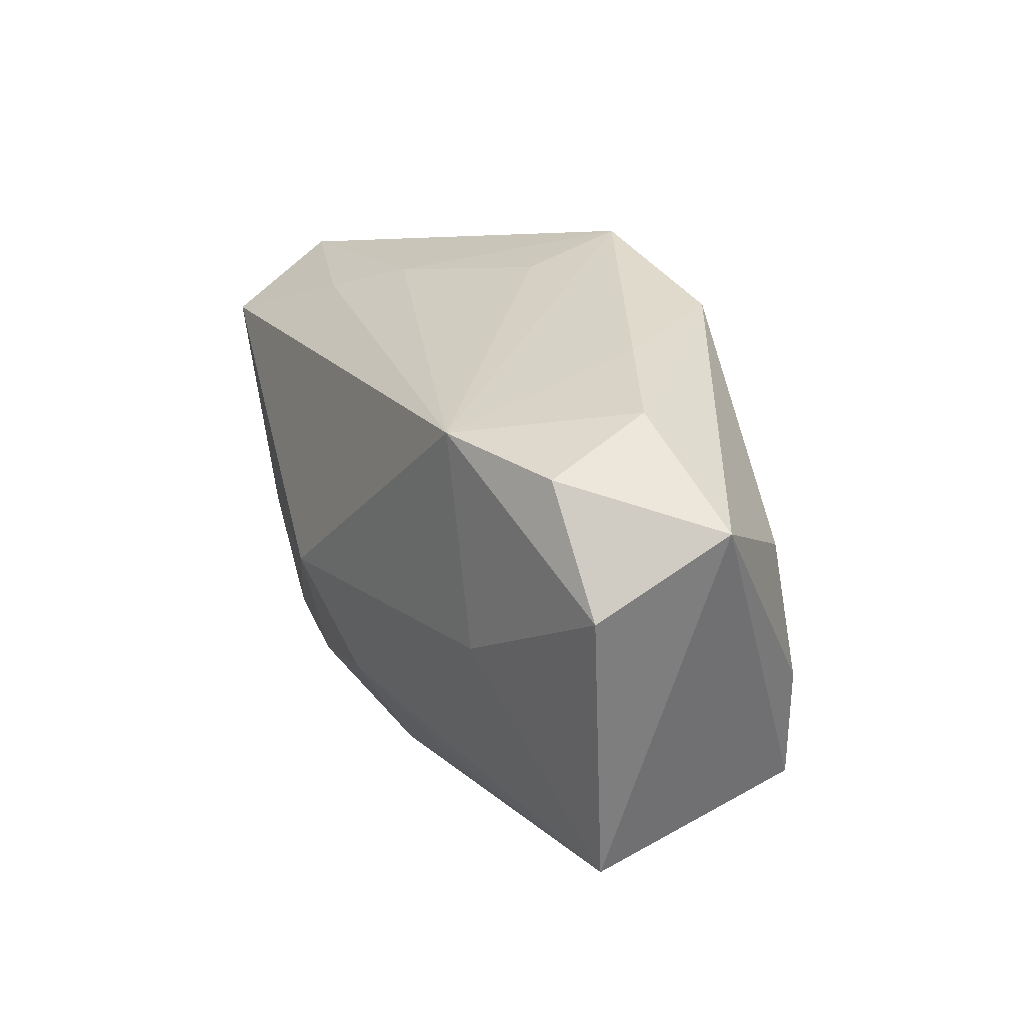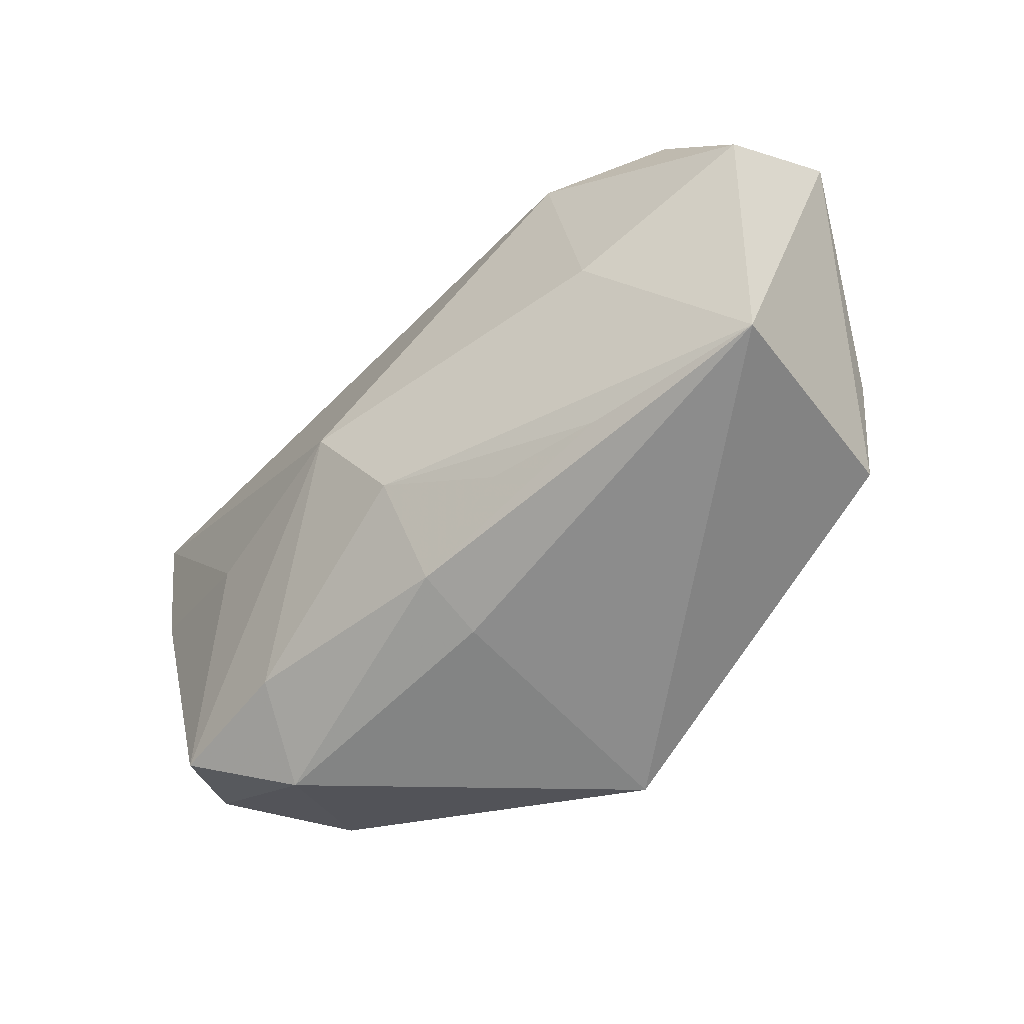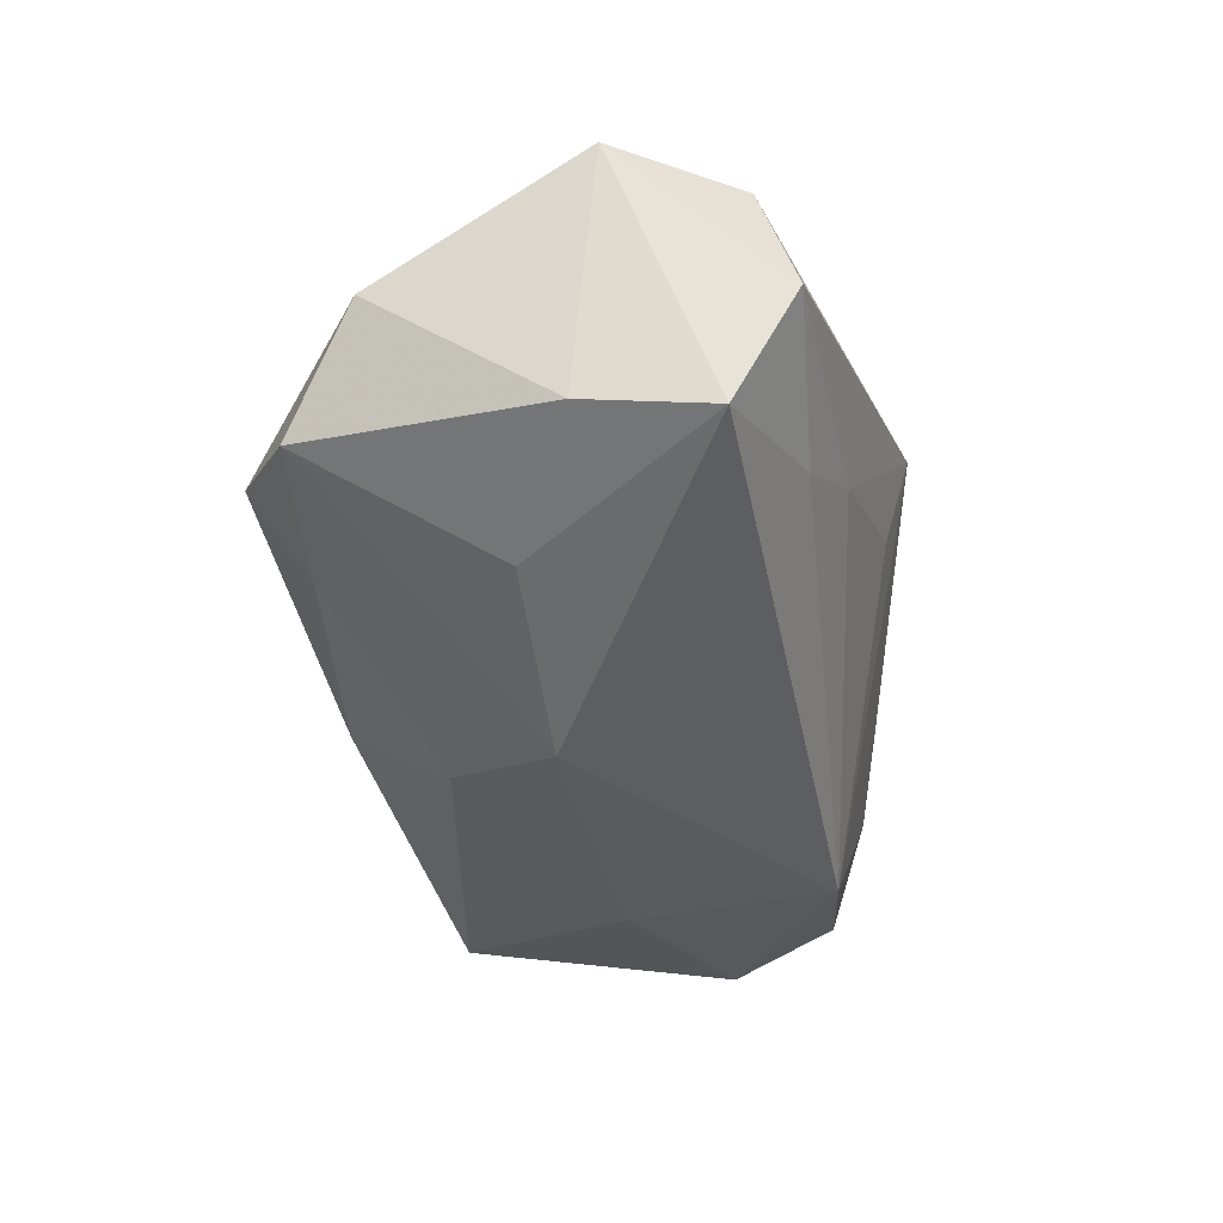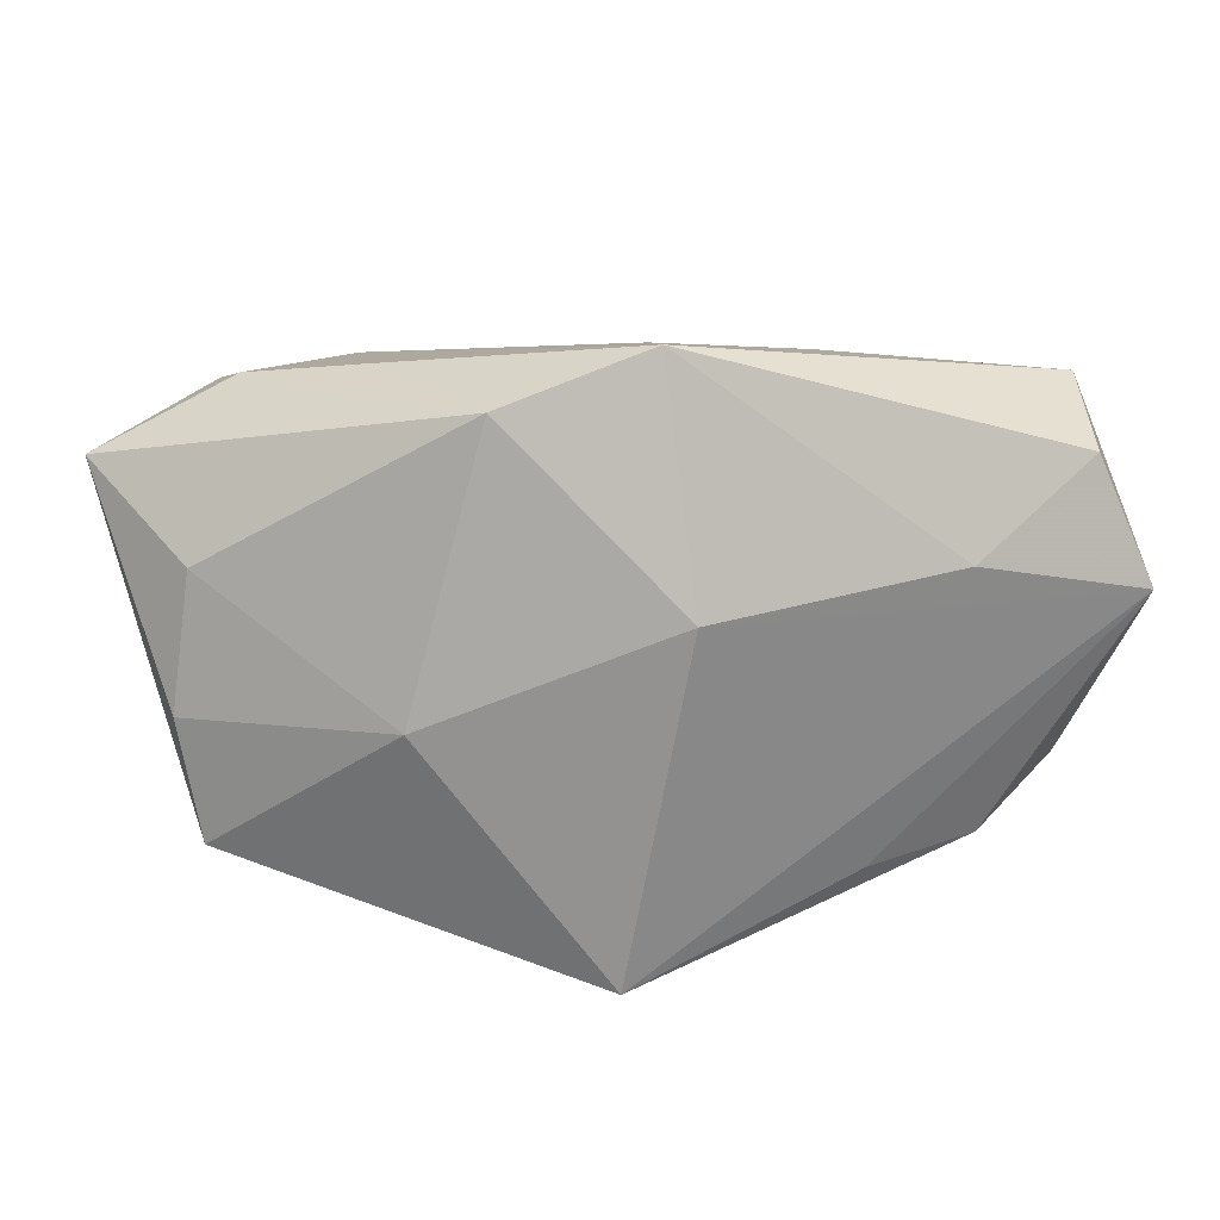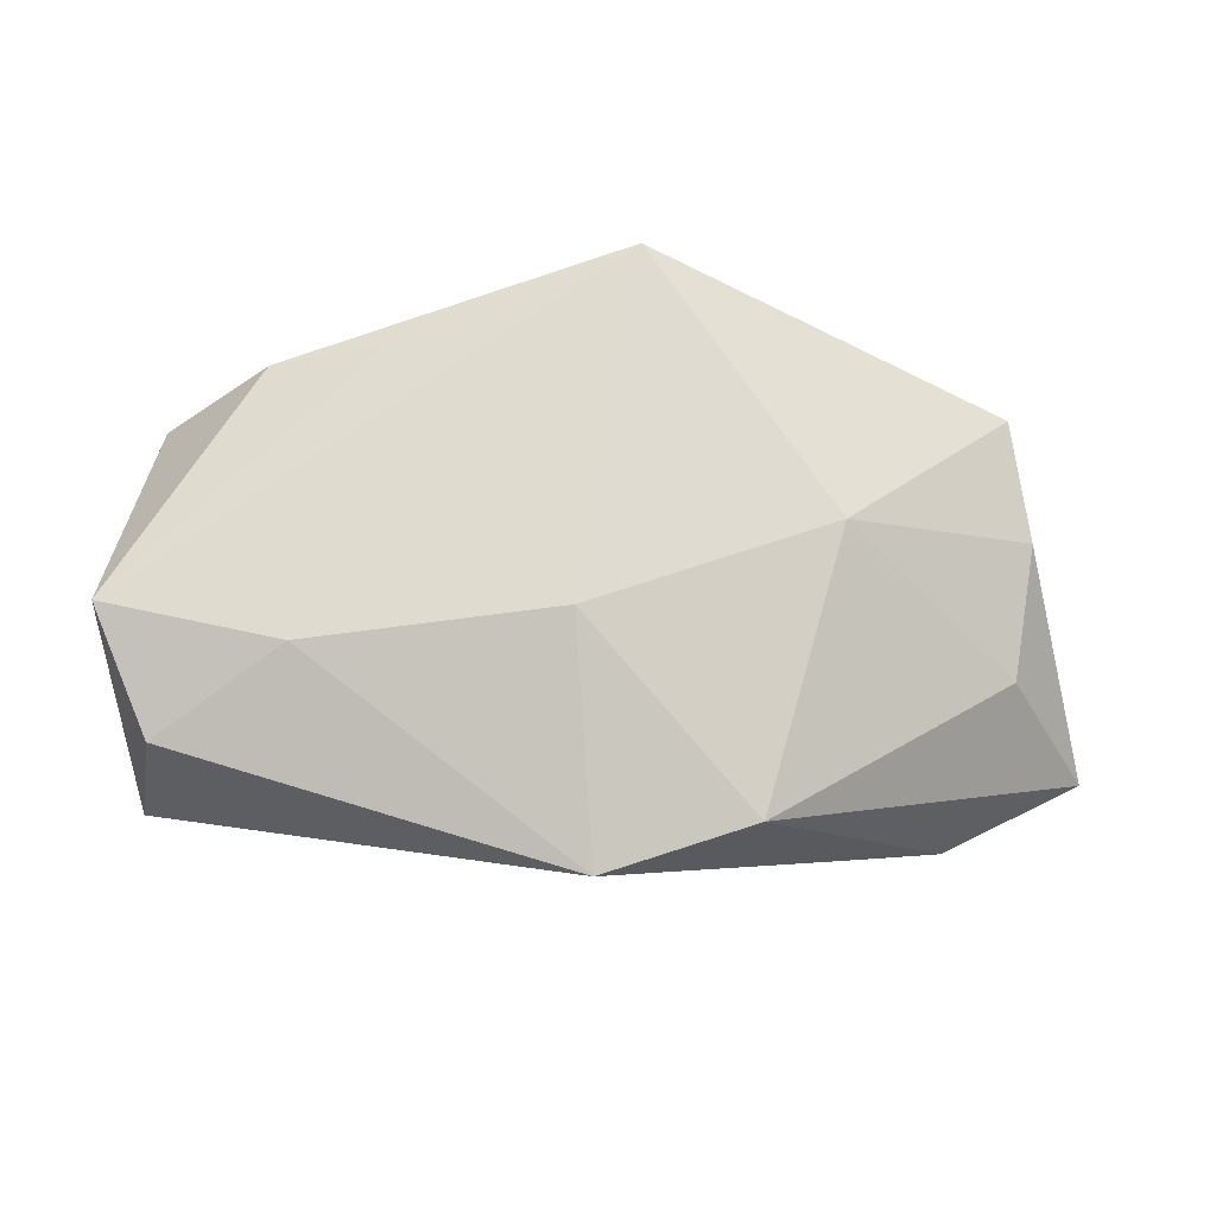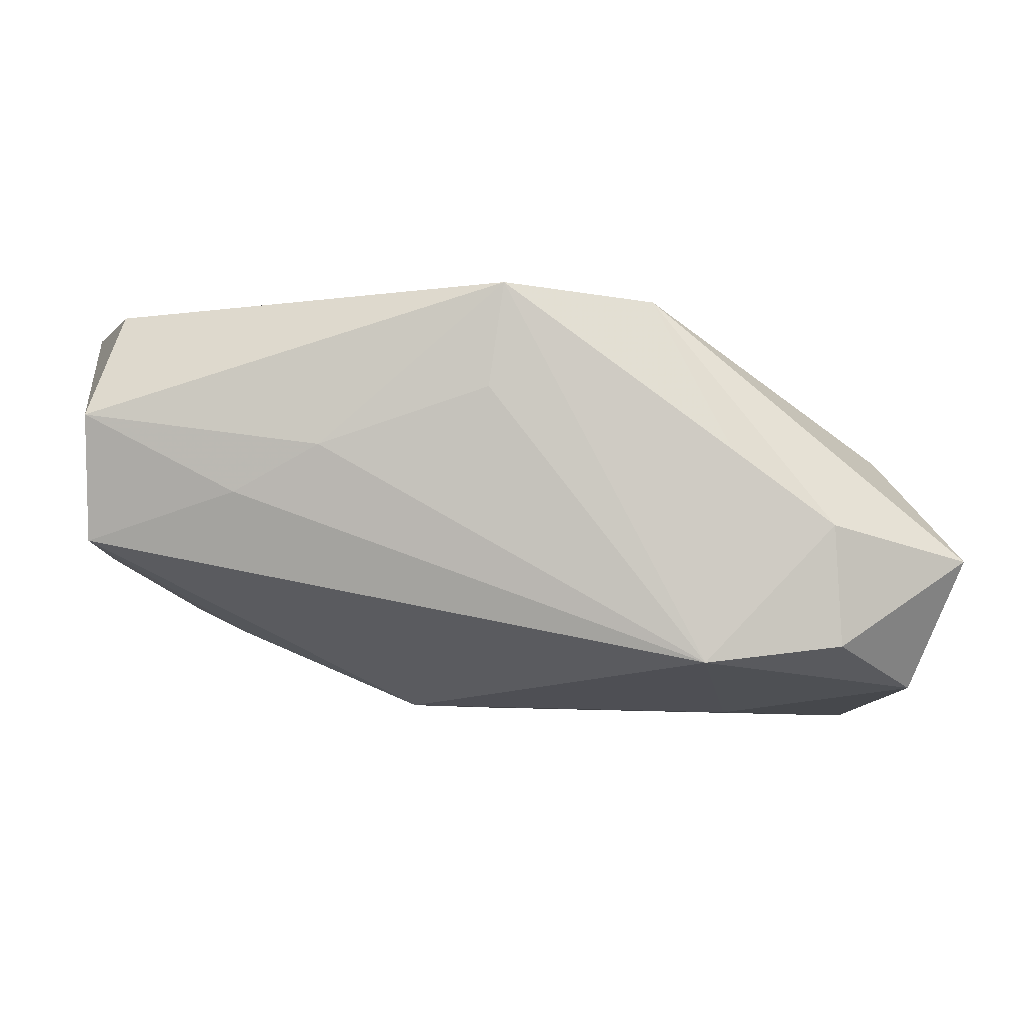
<metadata>
{"format":"obj","ext":"obj","renderer":"f3d","projection":"perspective","resolution":1024,"background":"white","views":[{"elev":22.6,"azim":-124.9,"up":"+Y"},{"elev":-53.9,"azim":-145.0,"up":"+Y"},{"elev":-33.3,"azim":96.9,"up":"+Z"},{"elev":22.3,"azim":-12.4,"up":"+Y"},{"elev":71.7,"azim":179.8,"up":"+Z"},{"elev":71.6,"azim":-177.6,"up":"+Y"}]}
</metadata>
<code>
v 0.03516 -0.02154 -0.005709
v -0.04067 0.008506 -0.01912
v 0.0219 -0.0215 -0.009996
v -0.02065 -0.01883 -0.01549
v 0.02977 -0.01793 0.01372
v 0.001833 -0.0133 -0.01784
v -0.0233 -0.000449 -0.02028
v -0.0315 0.02244 -0.007084
v 0.0004844 -0.02283 -0.01225
v 0.001708 0.0262 0.004158
v -0.03263 0.01883 -0.01794
v 0.01779 0.02309 -0.00121
v -0.03747 0.009122 0.003949
v 0.04039 0.002276 -0.007328
v 0.0267 -0.00374 -0.01304
v -0.03953 -0.003746 0.005169
v -0.0004803 -0.02519 -0.005878
v 0.04093 0.02058 0.001806
v 0.0406 0.01454 -0.009139
v -0.03787 -0.01855 -0.01589
v 0.0006644 0.02879 0.01378
v 0.008613 -0.002929 -0.02028
v -0.01374 0.02427 0.0143
v -0.04502 0.0157 -0.008094
v 0.04371 0.004976 0.016
v 0.02644 0.009369 0.01819
v -0.009442 -0.01827 -0.01541
v 0.01871 -0.01906 0.0161
v 0.03879 0.017 0.01361
v -0.01966 0.01971 -0.02028
v -0.0214 -0.00212 0.0163
v 0.02412 -0.02751 -0.001604
v 0.002135 0.007071 0.02065
v -0.03769 -0.01531 0.006579
v -0.02158 0.02444 -0.0006273
v 0.02596 0.02006 -0.005323
v 0.04026 -0.01503 0.00499
v -0.003745 -0.02751 0.01869
f 33 38 25
f 31 38 33
f 2 20 24
f 38 20 17
f 20 9 17
f 20 2 7
f 22 6 7
f 7 6 20
f 22 7 30
f 30 7 2
f 38 31 34
f 34 20 38
f 24 20 34
f 4 9 20
f 20 6 4
f 11 2 24
f 11 30 2
f 31 13 16
f 16 34 31
f 16 13 24
f 24 34 16
f 27 6 9
f 9 4 27
f 27 4 6
f 32 17 9
f 38 17 32
f 33 25 26
f 33 26 21
f 3 32 9
f 1 32 3
f 9 6 3
f 3 6 22
f 22 1 3
f 38 32 5
f 15 1 22
f 15 14 1
f 22 30 19
f 19 15 22
f 14 15 19
f 30 36 19
f 19 36 18
f 19 18 25
f 25 14 19
f 30 21 10
f 25 18 29
f 18 21 29
f 29 26 25
f 29 21 26
f 24 13 23
f 23 13 31
f 23 31 33
f 33 21 23
f 30 11 8
f 8 11 24
f 24 23 8
f 37 32 1
f 37 5 32
f 25 5 37
f 37 14 25
f 1 14 37
f 28 25 38
f 38 5 28
f 28 5 25
f 12 21 18
f 12 10 21
f 18 36 12
f 12 36 30
f 30 10 12
f 35 21 30
f 30 8 35
f 35 23 21
f 35 8 23

</code>
